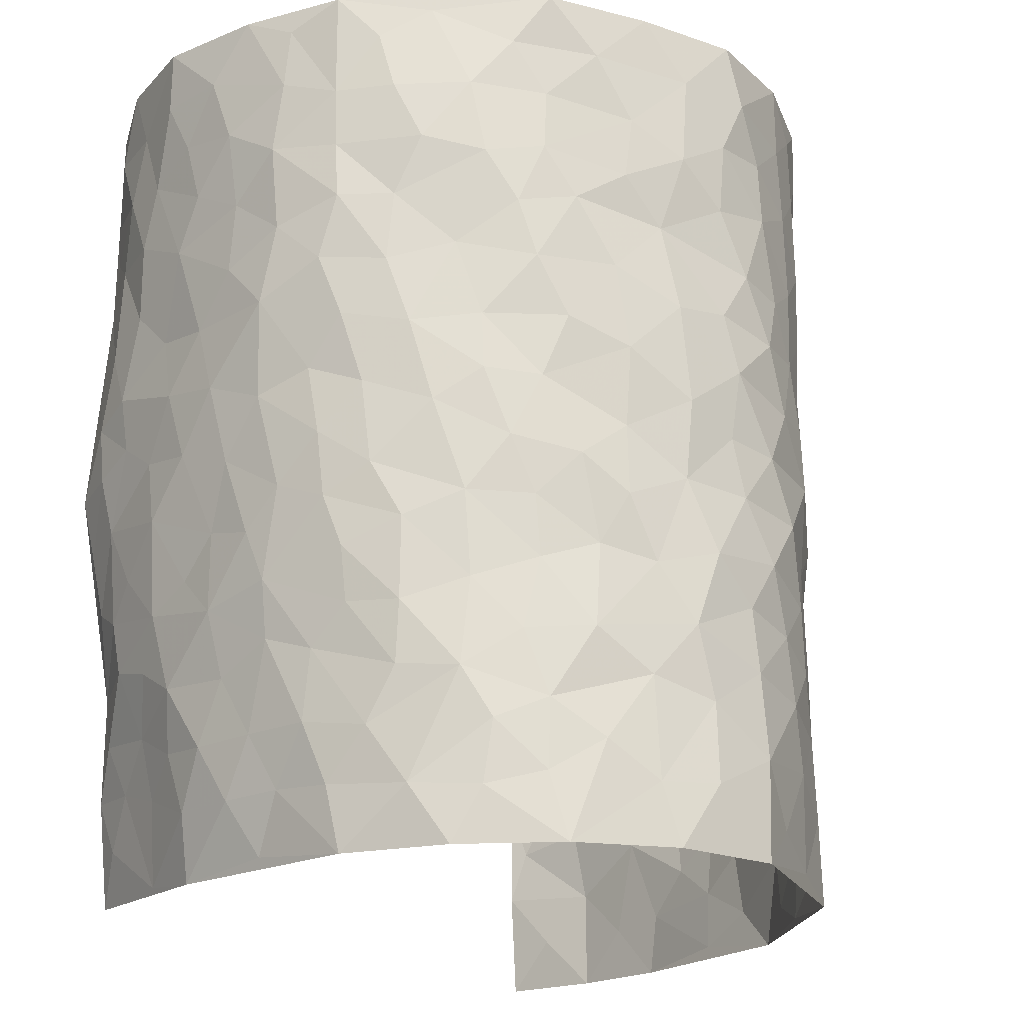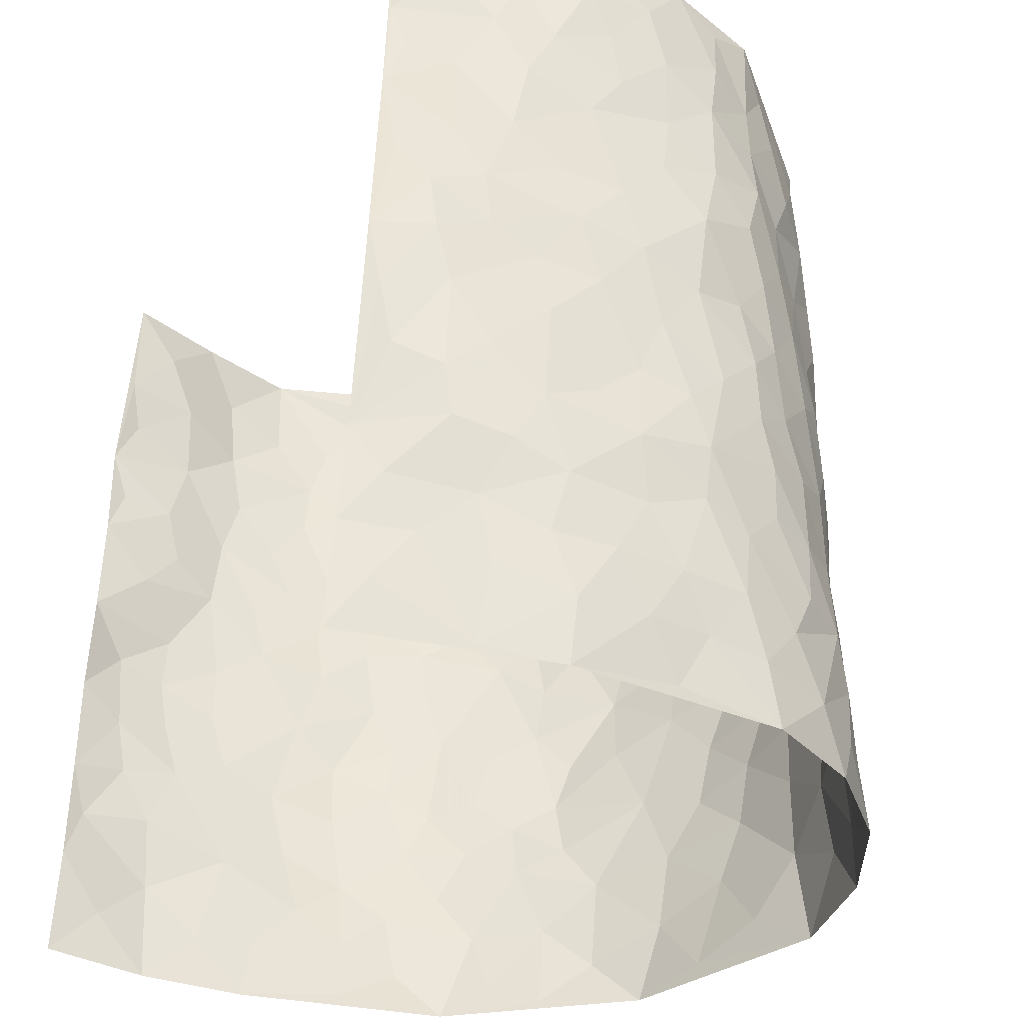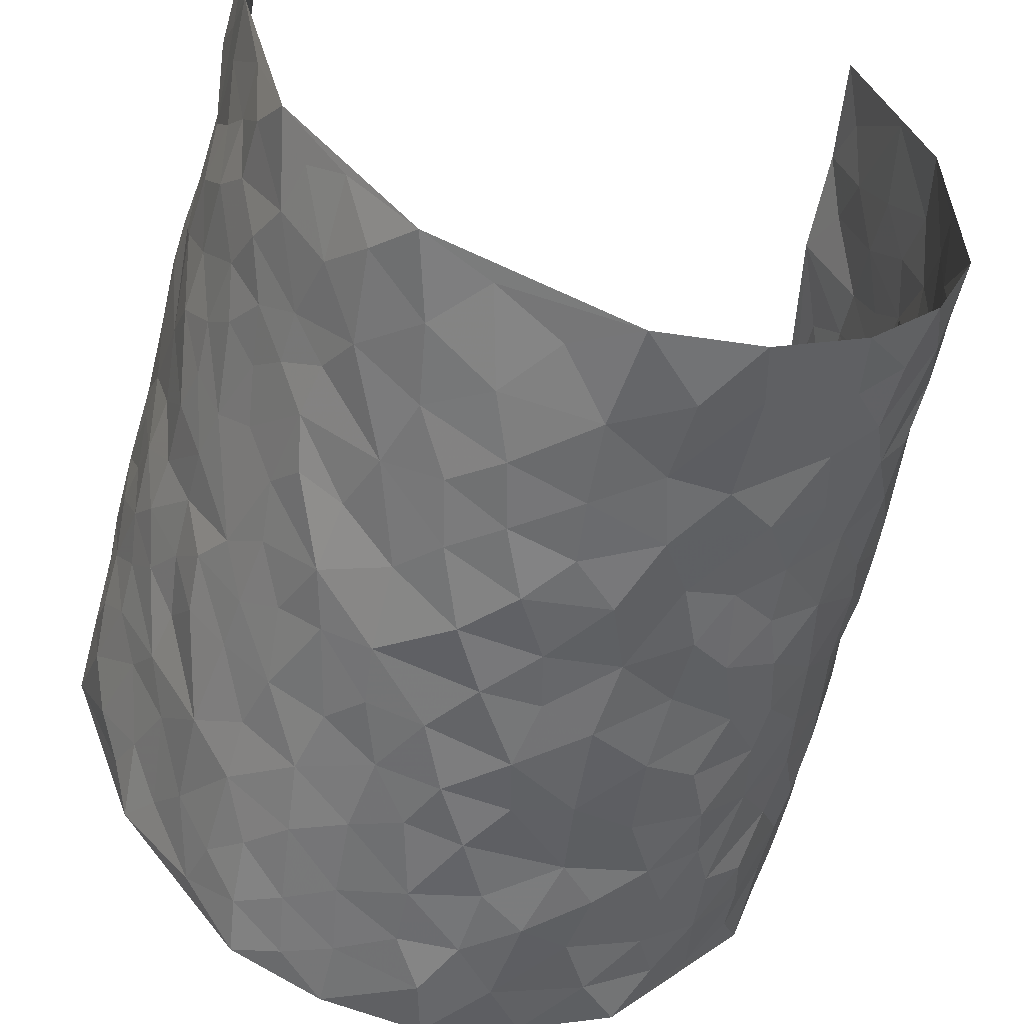
<metadata>
{"format":"obj","ext":"obj","renderer":"f3d","projection":"perspective","resolution":1024,"background":"white","views":[{"elev":-19.7,"azim":133.1,"up":"+Y"},{"elev":-37.9,"azim":61.7,"up":"+Y"},{"elev":-55.4,"azim":-13.7,"up":"+Z"}]}
</metadata>
<code>
v -0.4259 5.42e-05 0.4562
v -0.4052 0.996 0.4429
v 0.3012 0.01327 0.4407
v 0.3521 1.002 0.4198
v -0.4476 0.3901 0.2715
v -0.4218 0.4985 0.4517
v -0.4461 0.3558 0.3336
v 0.009783 0.005723 -0.3216
v -0.4185 0.2509 0.4548
v -0.4362 0.3366 0.3985
v -0.4269 -0.0001792 0.2121
v -0.4168 0.1251 0.4554
v -0.4372 0.2898 0.1847
v -0.4375 -8.683e-05 0.3347
v -0.4383 0.2874 0.3168
v -0.3667 0.0007818 -0.02823
v -0.4244 0.188 0.4348
v -0.2495 0.1679 -0.1859
v -0.4407 0.3198 0.2514
v -0.442 0.1194 0.3398
v -0.4291 0.06262 0.4002
v -0.4331 0.06289 0.273
v -0.4176 0.1247 0.1495
v -0.4258 0.07246 0.201
v -0.4319 0.2062 0.3504
v -0.4342 0.2697 0.3867
v -0.4305 0.1753 0.2454
v -0.4313 0.2067 0.1668
v -0.4488 0.4865 0.3398
v -0.4249 0.3752 0.4538
v -0.4623 0.9943 0.2049
v -0.3849 0.2207 0.01735
v 0.2518 0.1594 -0.2257
v -0.4305 0.7498 0.4502
v -0.2979 0.3929 -0.1273
v -0.4583 0.7503 0.2541
v -0.4568 0.8289 0.2703
v -0.4079 0.44 0.05796
v -0.4183 0.6026 0.07539
v -0.3762 0.9957 -0.02446
v -0.4311 0.6867 0.4282
v -0.435 0.5594 0.1354
v -0.3214 0.7528 -0.1128
v -0.3745 0.2786 -0.007713
v -0.348 0.2245 -0.05087
v -0.3687 0.1611 -0.02162
v -0.352 0.6347 -0.06269
v -0.3014 0.559 -0.1287
v 0.1686 0.4754 -0.2655
v -0.2737 0.2211 -0.1528
v -0.1885 0.6116 -0.2365
v -0.3075 0.6285 -0.1217
v -0.2578 0.05838 -0.1817
v -0.4276 0.7074 0.1017
v -0.3108 0.1943 -0.1041
v -0.4375 0.6161 0.3437
v -0.03007 0.351 -0.3105
v 0.06711 0.3427 -0.3093
v 0.2824 0.4517 -0.1974
v -0.08658 0.5532 -0.2918
v -0.1518 0.5577 -0.2653
v 0.1 0.6326 -0.2895
v -0.4242 0.3434 0.1069
v -0.4464 0.5708 0.2224
v -0.4318 0.8097 0.4213
v -0.3914 0.1279 0.03924
v -0.2925 0.01227 -0.1264
v -0.4487 0.4636 0.2705
v -0.4131 0.1693 0.09305
v -0.3996 0.01655 0.09276
v -0.217 0.00306 -0.2238
v -0.4031 0.08617 0.09357
v -0.3882 0.05157 0.02561
v -0.332 0.03691 -0.07578
v -0.3462 0.1034 -0.06034
v -0.4355 0.6849 0.3626
v -0.4194 0.8728 0.4386
v -0.4414 0.5057 0.2114
v 0.008172 1 -0.2972
v -0.4561 0.6729 0.2757
v -0.3968 0.3131 0.04096
v -0.377 0.4594 -0.004342
v 0.01451 0.5735 -0.3048
v -0.042 0.4844 -0.3042
v 0.01147 0.422 -0.3056
v -0.1092 0.1304 -0.2811
v -0.405 0.6677 0.04722
v -0.4294 0.5607 0.3871
v -0.4529 0.6875 0.2045
v -0.3405 0.2963 -0.05823
v -0.4168 0.2646 0.107
v -0.37 0.6868 -0.01167
v -0.1597 0.4864 -0.2633
v -0.2327 0.4365 -0.2107
v -0.4356 0.6461 0.1196
v -0.00122 0.1212 -0.3165
v -0.3283 0.5092 -0.08835
v -0.2844 0.288 -0.1481
v -0.2141 0.5045 -0.2225
v -0.1597 0.3838 -0.2526
v -0.4208 0.6247 0.4506
v -0.4429 0.6198 0.1784
v -0.4501 0.5771 0.287
v -0.2948 0.1106 -0.1335
v -0.3781 0.5313 0.00589
v -0.4322 0.403 0.1568
v -0.1176 0.3263 -0.2813
v -0.134 0.2511 -0.2721
v -0.3791 0.6099 0.002373
v 0.1137 0.7308 -0.2746
v 0.005566 0.2181 -0.3129
v -0.06291 0.276 -0.2997
v 0.01374 0.2915 -0.3107
v -0.3305 0.3634 -0.07466
v -0.1748 0.1855 -0.2467
v -0.4243 0.485 0.1301
v -0.3959 0.3792 0.03563
v -0.3655 0.39 -0.02196
v -0.2608 0.5241 -0.1733
v -0.2223 0.3508 -0.2045
v -0.2917 0.4663 -0.1371
v -0.1981 0.2723 -0.2288
v -0.08313 0.4127 -0.2997
v -0.4091 0.5288 0.07267
v -0.08088 0.2009 -0.2954
v -0.1897 0.09517 -0.2403
v -0.3139 0.258 -0.1011
v -0.444 0.4366 0.404
v -0.4505 0.419 0.3433
v 0.0992 0.4252 -0.2924
v 0.2096 0.2404 -0.2544
v 0.09124 0.5197 -0.2957
v 0.02744 0.4902 -0.3012
v 0.1706 0.3952 -0.2699
v 0.4126 0.4977 0.259
v 0.2197 0.4354 -0.2452
v 0.2532 0.3152 -0.214
v 0.166 0.5688 -0.2705
v 0.1262 0.9997 -0.2677
v -0.2531 0.6195 -0.1846
v 0.372 0.879 -0.09915
v 0.4096 0.9964 -0.04272
v -0.1952 0.7814 -0.2375
v -0.04984 0.8658 -0.2928
v -0.2721 0.3483 -0.1653
v -0.3554 0.564 -0.05213
v -0.05898 0.05559 -0.292
v -0.1369 0.0244 -0.259
v 0.133 0.006785 -0.3016
v 0.02216 0.8618 -0.2979
v -0.009164 0.7022 -0.3015
v 0.3599 0.196 -0.1046
v 0.3119 0.2902 -0.1671
v 0.4228 0.5247 0.05812
v 0.407 0.5447 -0.007272
v 0.3711 0.134 -0.07299
v 0.3914 0.2251 -0.007428
v 0.3591 0.3602 -0.1094
v 0.03046 0.6428 -0.2973
v -0.05142 0.6291 -0.3001
v -0.1349 0.7308 -0.2684
v -0.0785 0.695 -0.2899
v -0.05222 0.7929 -0.2953
v -0.1244 0.6342 -0.2741
v 0.02931 0.7765 -0.296
v 0.2423 0.9991 -0.2228
v -0.01106 0.9285 -0.3022
v -0.2387 0.8461 -0.2016
v -0.1833 0.8807 -0.2436
v -0.2723 0.7801 -0.1692
v -0.2247 0.9991 -0.2202
v -0.205 0.6967 -0.2279
v -0.2694 0.6997 -0.1645
v -0.1285 0.8304 -0.2695
v -0.113 0.9998 -0.2748
v 0.2176 0.7461 -0.2385
v 0.1763 0.6683 -0.2596
v 0.3022 0.5953 -0.1727
v 0.2525 0.5242 -0.2175
v 0.2602 0.666 -0.2171
v 0.367 0.7434 -0.09773
v 0.3209 0.6826 -0.1496
v 0.2759 0.7331 -0.2029
v 0.07576 0.9301 -0.2868
v 0.08733 0.8244 -0.2893
v 0.1496 0.8596 -0.2645
v 0.2441 0.8739 -0.2174
v 0.3041 0.7933 -0.1792
v 0.2298 0.5967 -0.2361
v -0.4298 0.8649 0.3496
v -0.4517 0.813 0.1525
v -0.4442 0.7733 0.3398
v -0.4369 0.9956 0.3256
v -0.4174 0.937 0.387
v -0.4529 0.9184 0.2812
v -0.4592 0.882 0.2032
v -0.4281 0.926 0.07964
v -0.4487 0.8826 0.1322
v -0.4486 0.7421 0.1595
v -0.4025 0.8114 0.04038
v -0.429 0.7778 0.09612
v -0.3822 0.8983 -0.003899
v -0.3184 0.8772 -0.1068
v -0.3999 0.9569 0.02629
v -0.3576 0.8142 -0.04537
v -0.3452 0.9348 -0.06142
v -0.2903 0.9722 -0.1425
v -0.382 0.7584 -0.00473
v -0.2759 0.9009 -0.1644
v -0.2344 0.9309 -0.2107
v 0.1607 0.7858 -0.2633
v 0.2496 0.8043 -0.219
v 0.1899 0.9344 -0.2473
v 0.3539 0.8113 -0.1271
v 0.3144 0.8809 -0.1653
v 0.3359 0.9816 -0.1229
v 0.2757 0.9379 -0.1948
v 0.379 0.9465 -0.08101
v 0.3408 0.4925 -0.1362
v 0.3042 0.5291 -0.1776
v 0.3991 0.6015 -0.04899
v 0.3726 0.6632 -0.09262
v 0.3574 0.5865 -0.115
v 0.3235 0.191 -0.1639
v 0.3903 0.3321 -0.04959
v 0.3831 0.5199 -0.06862
v 0.3167 0.3875 -0.1628
v -0.1141 0.9156 -0.2748
v -0.17 0.9586 -0.2509
v 0.2999 0.1346 -0.1893
v 0.3772 0.01384 0.08114
v 0.1993 0.3351 -0.251
v 0.2584 0.3858 -0.2118
v 0.4039 0.2449 0.05244
v 0.4569 0.9962 0.1971
v 0.3215 0.2598 0.4325
v 0.406 0.8103 -0.04129
v 0.4231 0.4864 0.1858
v 0.4068 0.7451 -0.04681
v 0.3668 0.5055 0.4409
v 0.4156 0.2921 0.1375
v 0.4056 0.4654 -0.0238
v 0.4055 0.3108 0.2473
v 0.4156 0.4128 0.02791
v 0.376 0.0006955 -0.04211
v 0.09914 0.2555 -0.3025
v 0.3819 0.07524 -0.02597
v 0.1395 0.3215 -0.2813
v 0.3598 0.2663 -0.1089
v 0.3768 0.2678 0.3413
v 0.4228 0.4597 0.1089
v 0.3863 0.08045 0.04712
v 0.3779 0.4241 -0.07866
v 0.4186 0.3688 0.07413
v 0.2714 0.234 -0.2059
v 0.3837 0.2698 -0.05152
v 0.2557 0.08059 -0.2259
v 0.3262 0.002259 -0.154
v 0.2425 0.00471 -0.2434
v 0.2029 0.1182 -0.2614
v 0.07683 0.1732 -0.3059
v 0.1507 0.1932 -0.2821
v 0.3979 0.1451 0.08167
v 0.4154 0.4231 0.2453
v 0.403 0.2202 0.2181
v 0.393 0.07885 0.121
v 0.416 0.3825 0.1367
v 0.4107 0.338 0.1863
v 0.3799 0.3291 0.3528
v 0.4256 0.5671 0.2126
v 0.4007 0.144 0.1622
v 0.3859 0.1507 0.2321
v 0.3963 0.3688 0.3084
v 0.3588 0.3552 0.4047
v 0.3908 0.441 0.3529
v 0.414 0.3096 0.04926
v 0.3618 0.1097 0.2864
v 0.3058 0.06433 -0.1809
v 0.3514 0.06848 -0.1157
v 0.08179 0.08156 -0.3129
v 0.1503 0.07647 -0.2894
v 0.3511 0.7541 0.4257
v 0.3866 0.07854 0.202
v 0.4029 0.2142 0.1248
v 0.3621 0.4304 0.4228
v 0.3932 0.5117 0.3735
v 0.3913 0.2514 0.2774
v 0.3931 0.1454 0.001407
v 0.3733 0.001818 0.2044
v 0.4003 0.3912 -0.02951
v 0.3238 0.07275 0.403
v 0.3174 0.1361 0.4388
v 0.3658 0.1843 0.3054
v 0.3415 0.1314 0.3619
v 0.3466 0.01379 0.2965
v 0.3403 0.1954 0.3999
v 0.4298 0.5537 0.1331
v 0.4297 0.6313 0.1568
v 0.4333 0.6338 0.04866
v 0.4139 0.6924 0.29
v 0.4348 0.7692 0.0947
v 0.3697 0.6291 0.4145
v 0.4186 0.6418 0.2323
v 0.4094 0.5966 0.3216
v 0.4327 0.743 0.198
v 0.4055 0.532 0.3133
v 0.3929 0.5772 0.3817
v 0.3984 0.6618 0.3554
v 0.4342 0.6901 0.104
v 0.4293 0.7217 0.02824
v 0.4134 0.672 -0.02572
v 0.4155 0.8529 0.3155
v 0.4449 0.8695 0.1761
v 0.4247 0.7769 0.2761
v 0.3911 0.7801 0.3547
v 0.4332 0.8432 0.2447
v 0.3532 0.8778 0.4203
v 0.4398 0.8008 0.1587
v 0.3631 0.8147 0.403
v 0.4511 0.9294 0.2057
v 0.4181 0.9997 0.3156
v 0.445 0.996 0.07464
v 0.4248 0.9261 0.2824
v 0.3948 0.9298 0.3641
v 0.4522 0.9317 0.1248
v 0.4332 0.8989 0.02015
v 0.4065 0.8793 -0.0395
v 0.4294 0.9676 0.01492
v 0.4365 0.819 0.03241
v 0.4458 0.8579 0.09944
f 29 6 128
f 12 21 20
f 26 10 9
f 55 45 46
f 27 19 15
f 26 9 17
f 101 6 88
f 12 1 21
f 7 15 19
f 125 86 96
f 84 123 85
f 129 29 128
f 25 27 15
f 12 20 17
f 73 75 66
f 22 14 11
f 26 17 25
f 9 12 17
f 25 15 26
f 5 129 7
f 52 146 48
f 55 18 50
f 7 19 5
f 20 27 25
f 124 82 105
f 41 76 34
f 20 14 22
f 14 20 21
f 14 21 1
f 24 22 11
f 24 27 22
f 72 66 69
f 69 32 91
f 70 24 11
f 24 23 27
f 17 20 25
f 27 20 22
f 10 15 7
f 10 26 15
f 23 28 27
f 27 13 19
f 28 23 69
f 13 27 28
f 119 121 94
f 10 7 129
f 6 30 128
f 9 10 30
f 36 192 80
f 80 102 89
f 118 81 44
f 64 103 78
f 115 126 86
f 45 32 46
f 91 63 13
f 129 68 29
f 95 87 54
f 95 54 199
f 202 40 204
f 82 97 105
f 29 88 6
f 18 55 104
f 148 126 71
f 38 82 124
f 50 18 122
f 117 82 38
f 5 19 106
f 82 117 118
f 80 64 102
f 127 45 55
f 194 77 190
f 98 35 114
f 39 124 105
f 127 50 98
f 106 19 13
f 66 75 46
f 39 95 42
f 63 117 38
f 95 89 102
f 101 56 76
f 51 140 99
f 18 53 126
f 62 83 132
f 45 127 90
f 112 113 57
f 103 29 68
f 130 85 58
f 109 39 105
f 35 94 121
f 113 246 58
f 151 165 163
f 120 100 94
f 114 127 98
f 192 190 65
f 95 39 87
f 36 191 37
f 67 104 74
f 56 101 88
f 13 63 106
f 192 34 76
f 268 241 243
f 108 115 125
f 93 84 60
f 133 84 85
f 156 288 157
f 101 76 41
f 80 103 64
f 105 97 146
f 99 61 51
f 92 109 47
f 125 96 111
f 158 227 153
f 75 104 55
f 69 66 32
f 81 91 32
f 106 78 68
f 42 64 78
f 77 34 65
f 24 70 72
f 75 73 16
f 16 71 67
f 2 34 77
f 13 28 91
f 103 56 88
f 56 80 76
f 72 69 23
f 11 16 70
f 16 73 70
f 16 67 74
f 115 18 126
f 24 72 23
f 73 72 70
f 16 74 75
f 72 73 66
f 32 45 44
f 84 83 60
f 66 46 32
f 78 106 116
f 117 63 81
f 67 53 104
f 103 68 78
f 69 91 28
f 36 80 89
f 106 38 116
f 106 68 5
f 81 118 117
f 62 132 138
f 32 44 81
f 53 67 71
f 57 58 85
f 123 100 107
f 93 60 61
f 33 230 224
f 8 96 147
f 132 133 130
f 140 48 119
f 93 100 123
f 122 98 50
f 164 60 160
f 53 71 126
f 125 112 108
f 193 194 195
f 75 55 46
f 63 91 81
f 56 103 80
f 196 198 31
f 18 104 53
f 121 48 97
f 38 106 63
f 118 97 82
f 97 35 121
f 51 172 140
f 130 134 49
f 87 39 109
f 288 252 263
f 97 114 35
f 47 43 92
f 57 113 58
f 248 130 58
f 34 101 41
f 114 90 127
f 116 124 42
f 145 94 35
f 118 114 97
f 167 79 175
f 98 145 35
f 85 123 57
f 43 47 52
f 199 36 89
f 42 78 116
f 159 83 62
f 88 29 103
f 74 104 75
f 118 44 90
f 173 140 172
f 42 95 102
f 190 192 37
f 65 190 77
f 89 95 199
f 125 111 112
f 92 87 109
f 18 115 122
f 177 180 176
f 112 57 107
f 109 105 146
f 93 94 100
f 285 286 275
f 96 86 147
f 137 232 131
f 57 123 107
f 87 92 208
f 49 134 136
f 132 130 49
f 161 164 162
f 50 127 55
f 122 108 107
f 122 107 100
f 48 140 52
f 118 90 114
f 99 119 94
f 123 84 93
f 36 37 192
f 48 121 119
f 120 122 100
f 39 42 124
f 38 124 116
f 248 58 246
f 44 45 90
f 98 122 120
f 146 52 47
f 94 93 99
f 168 209 170
f 212 183 188
f 202 197 200
f 42 102 64
f 107 108 112
f 99 93 61
f 8 280 96
f 112 111 113
f 125 115 86
f 115 108 122
f 128 30 10
f 5 68 129
f 10 129 128
f 132 49 138
f 83 84 133
f 130 133 85
f 83 133 132
f 248 134 130
f 156 152 224
f 151 110 165
f 212 186 211
f 153 224 249
f 254 251 244
f 246 261 262
f 225 158 249
f 49 136 179
f 185 184 150
f 214 188 181
f 181 188 182
f 161 163 174
f 143 170 172
f 110 211 185
f 184 79 167
f 174 228 169
f 62 110 159
f 163 150 144
f 210 169 229
f 170 143 168
f 176 211 110
f 98 120 145
f 94 145 120
f 48 146 97
f 109 146 47
f 148 86 126
f 147 86 148
f 71 8 148
f 8 147 148
f 244 276 254
f 232 136 134
f 174 143 161
f 60 83 160
f 163 162 151
f 159 160 83
f 261 281 262
f 259 281 149
f 219 220 59
f 246 113 111
f 33 255 131
f 157 256 152
f 137 255 153
f 230 278 279
f 262 260 33
f 154 155 242
f 131 255 137
f 248 131 232
f 281 280 149
f 259 258 278
f 220 179 59
f 159 151 160
f 162 160 151
f 164 61 60
f 228 174 144
f 144 174 163
f 159 110 151
f 161 172 164
f 186 184 185
f 161 162 163
f 61 164 51
f 160 162 164
f 187 217 213
f 150 163 165
f 205 202 200
f 79 184 139
f 170 43 173
f 174 169 143
f 161 143 172
f 167 144 150
f 176 180 183
f 172 170 173
f 223 226 221
f 185 150 165
f 99 140 119
f 207 206 203
f 172 51 164
f 43 52 173
f 173 52 140
f 167 175 228
f 228 229 169
f 210 168 169
f 177 110 62
f 189 138 179
f 62 138 177
f 136 232 233
f 181 182 222
f 150 184 167
f 178 180 189
f 49 179 138
f 177 138 189
f 180 178 182
f 178 179 220
f 307 308 304
f 222 223 221
f 215 187 188
f 176 183 212
f 187 213 186
f 214 215 188
f 185 211 186
f 237 181 239
f 182 188 183
f 110 185 165
f 216 215 141
f 211 176 212
f 182 183 180
f 176 110 177
f 213 184 186
f 178 189 179
f 177 189 180
f 195 190 37
f 197 198 200
f 195 194 190
f 34 192 65
f 80 192 76
f 37 196 195
f 194 2 77
f 193 2 194
f 196 37 191
f 31 193 195
f 198 196 191
f 31 195 196
f 199 201 191
f 197 204 31
f 198 191 201
f 31 198 197
f 201 199 54
f 36 199 191
f 54 208 201
f 208 43 205
f 208 54 87
f 198 201 200
f 206 205 203
f 43 170 203
f 210 207 209
f 40 202 206
f 31 204 40
f 197 202 204
f 208 205 200
f 43 203 205
f 205 206 202
f 203 209 207
f 171 40 207
f 40 206 207
f 208 200 201
f 43 208 92
f 170 209 203
f 168 143 169
f 207 210 171
f 168 210 209
f 188 187 212
f 212 187 186
f 166 139 213
f 184 213 139
f 237 214 181
f 215 214 141
f 216 141 218
f 213 217 166
f 142 166 216
f 217 216 166
f 187 215 217
f 216 217 215
f 237 141 214
f 142 216 218
f 223 222 182
f 179 136 59
f 223 220 219
f 267 238 251
f 237 327 141
f 223 182 178
f 158 290 253
f 220 223 178
f 59 233 227
f 233 59 136
f 248 246 131
f 153 249 158
f 251 254 267
f 223 219 226
f 111 261 246
f 297 251 238
f 276 256 157
f 167 228 144
f 229 228 175
f 175 171 229
f 229 171 210
f 260 257 33
f 265 271 272
f 266 289 283
f 269 243 250
f 249 224 152
f 266 283 271
f 227 233 137
f 253 227 158
f 325 313 320
f 135 264 275
f 310 329 239
f 270 298 297
f 249 256 225
f 275 273 269
f 311 222 221
f 155 154 299
f 234 276 157
f 310 311 299
f 222 239 181
f 221 226 155
f 266 263 252
f 242 290 244
f 264 273 275
f 273 264 243
f 242 244 154
f 276 290 225
f 288 234 157
f 240 282 302
f 275 286 306
f 225 290 158
f 234 263 284
f 241 254 276
f 233 232 137
f 137 153 227
f 264 135 238
f 244 251 154
f 260 259 257
f 227 253 219
f 33 224 255
f 154 297 299
f 240 302 307
f 297 154 251
f 264 268 243
f 253 226 219
f 271 284 263
f 277 294 293
f 290 242 253
f 241 234 284
f 59 227 219
f 242 155 226
f 252 245 231
f 157 152 156
f 257 230 33
f 152 256 249
f 278 230 257
f 262 33 131
f 224 153 255
f 259 278 257
f 134 248 232
f 230 279 224
f 96 261 111
f 261 96 280
f 280 281 261
f 246 262 131
f 252 247 245
f 268 267 241
f 283 277 272
f 288 247 252
f 275 274 285
f 295 291 294
f 267 268 264
f 263 234 288
f 309 310 299
f 290 276 244
f 283 272 271
f 267 254 241
f 265 243 241
f 236 240 285
f 297 238 270
f 303 305 298
f 241 276 234
f 221 155 299
f 272 277 293
f 250 243 287
f 286 285 240
f 284 271 265
f 271 263 266
f 295 3 291
f 225 256 276
f 241 284 265
f 289 266 231
f 3 292 291
f 321 235 323
f 293 294 296
f 279 278 258
f 245 279 258
f 279 156 224
f 260 281 259
f 280 8 149
f 262 281 260
f 231 266 252
f 267 264 238
f 306 304 270
f 283 289 295
f 243 269 273
f 236 269 250
f 294 292 296
f 274 236 285
f 269 274 275
f 250 287 293
f 245 289 231
f 236 274 269
f 156 279 247
f 242 226 253
f 247 279 245
f 243 265 287
f 288 156 247
f 265 272 293
f 296 292 236
f 293 287 265
f 295 294 277
f 277 283 295
f 236 250 296
f 289 3 295
f 292 294 291
f 293 296 250
f 300 304 308
f 325 320 235
f 329 330 326
f 270 304 303
f 270 303 298
f 309 305 301
f 135 306 270
f 299 297 298
f 298 309 299
f 238 135 270
f 300 314 305
f 303 300 305
f 304 306 307
f 300 303 304
f 282 319 315
f 322 325 235
f 275 306 135
f 307 306 286
f 240 307 286
f 308 307 302
f 302 282 308
f 308 282 315
f 305 309 298
f 310 309 301
f 310 301 329
f 310 239 311
f 222 311 239
f 299 311 221
f 319 312 315
f 312 323 316
f 301 305 318
f 305 314 316
f 300 308 315
f 316 314 312
f 312 314 315
f 315 314 300
f 323 312 324
f 316 313 318
f 282 4 317
f 330 313 325
f 4 321 324
f 235 320 323
f 282 317 319
f 312 319 317
f 326 325 322
f 316 320 313
f 316 318 305
f 142 218 327
f 327 218 141
f 316 323 320
f 324 312 317
f 4 324 317
f 321 323 324
f 318 313 330
f 328 326 322
f 326 327 329
f 329 327 237
f 326 328 327
f 322 142 328
f 327 328 142
f 329 237 239
f 301 318 330
f 326 330 325
f 330 329 301

</code>
